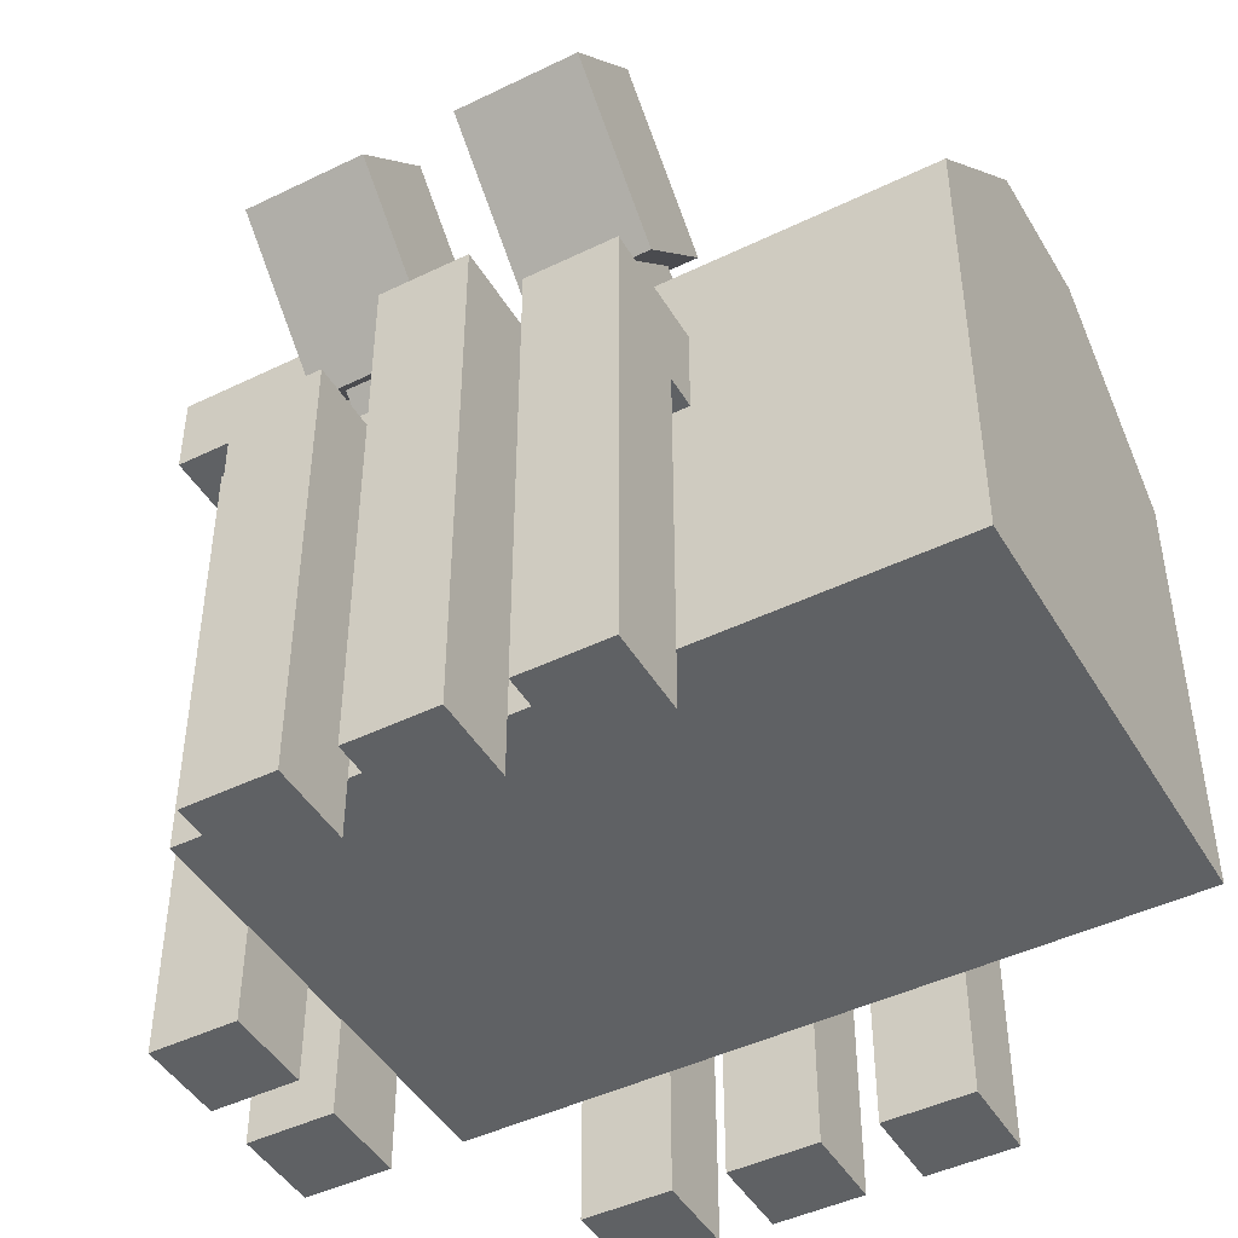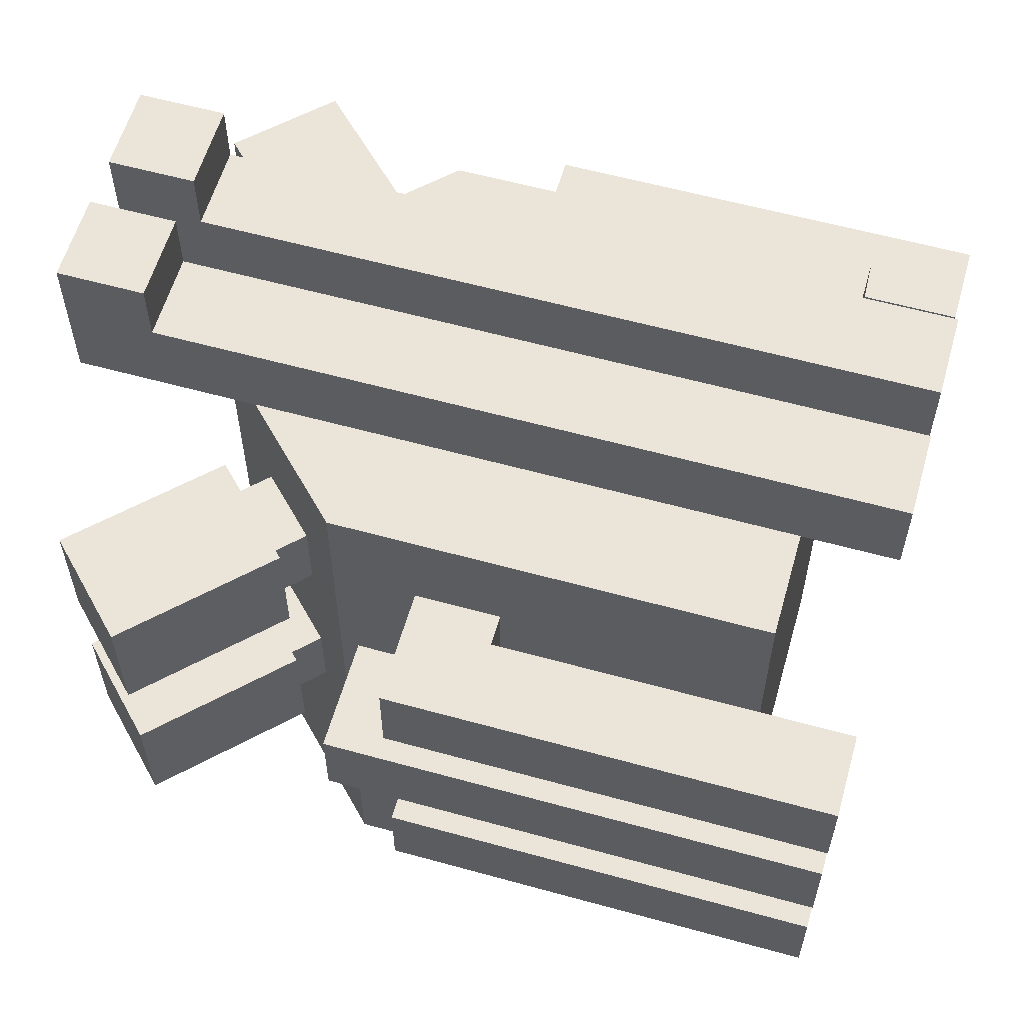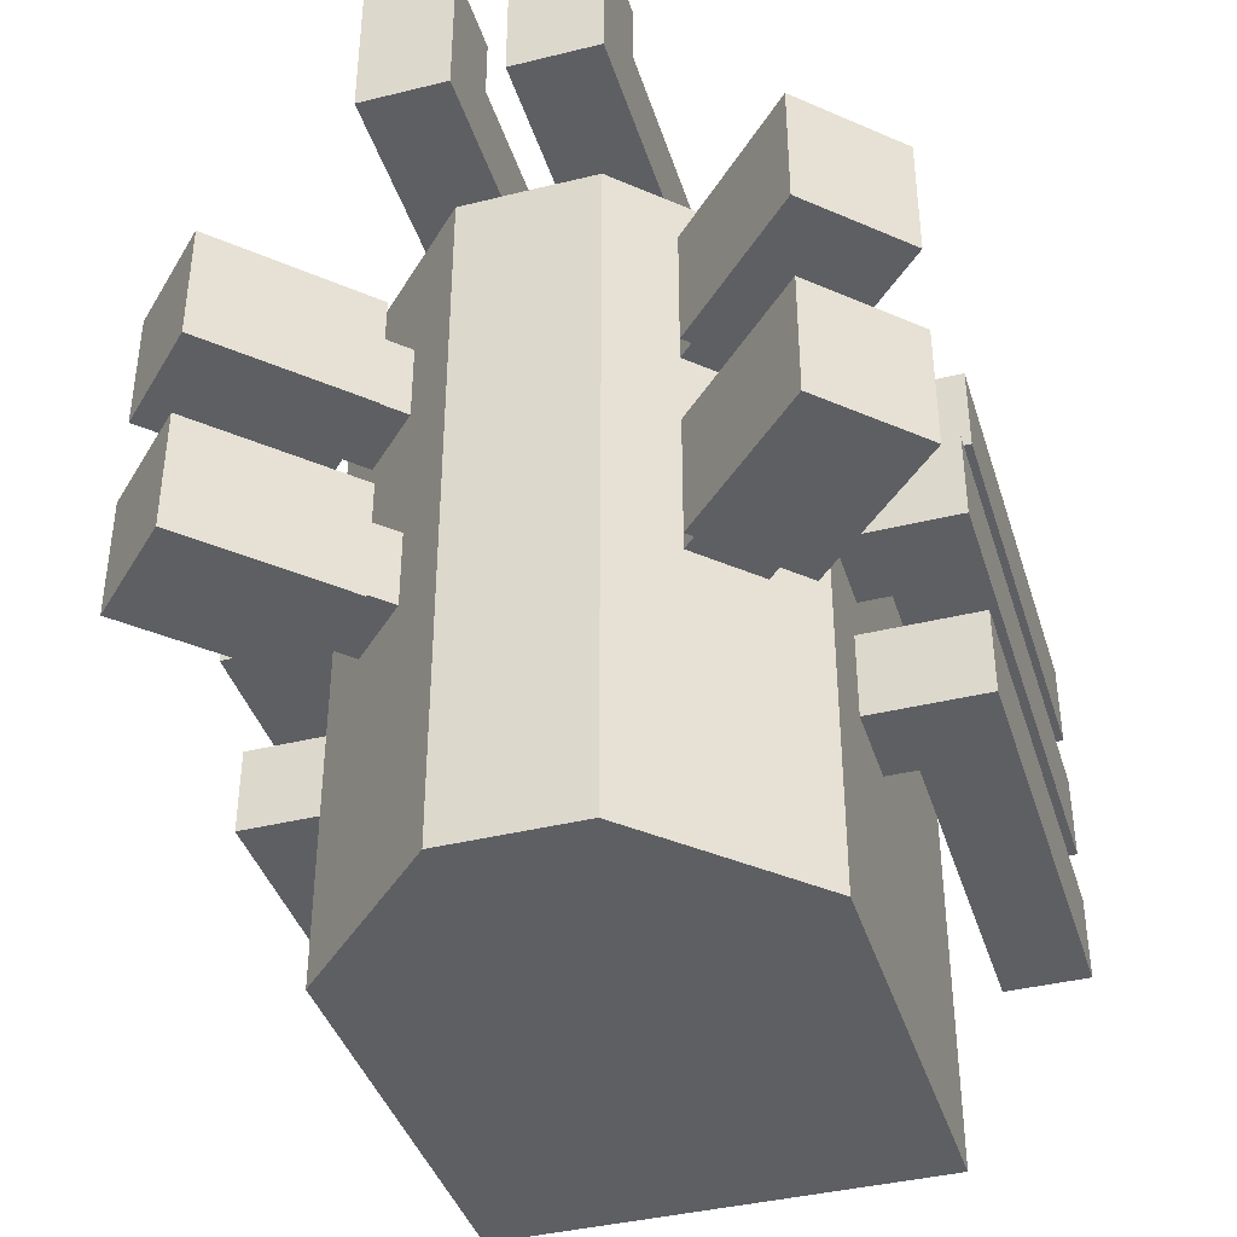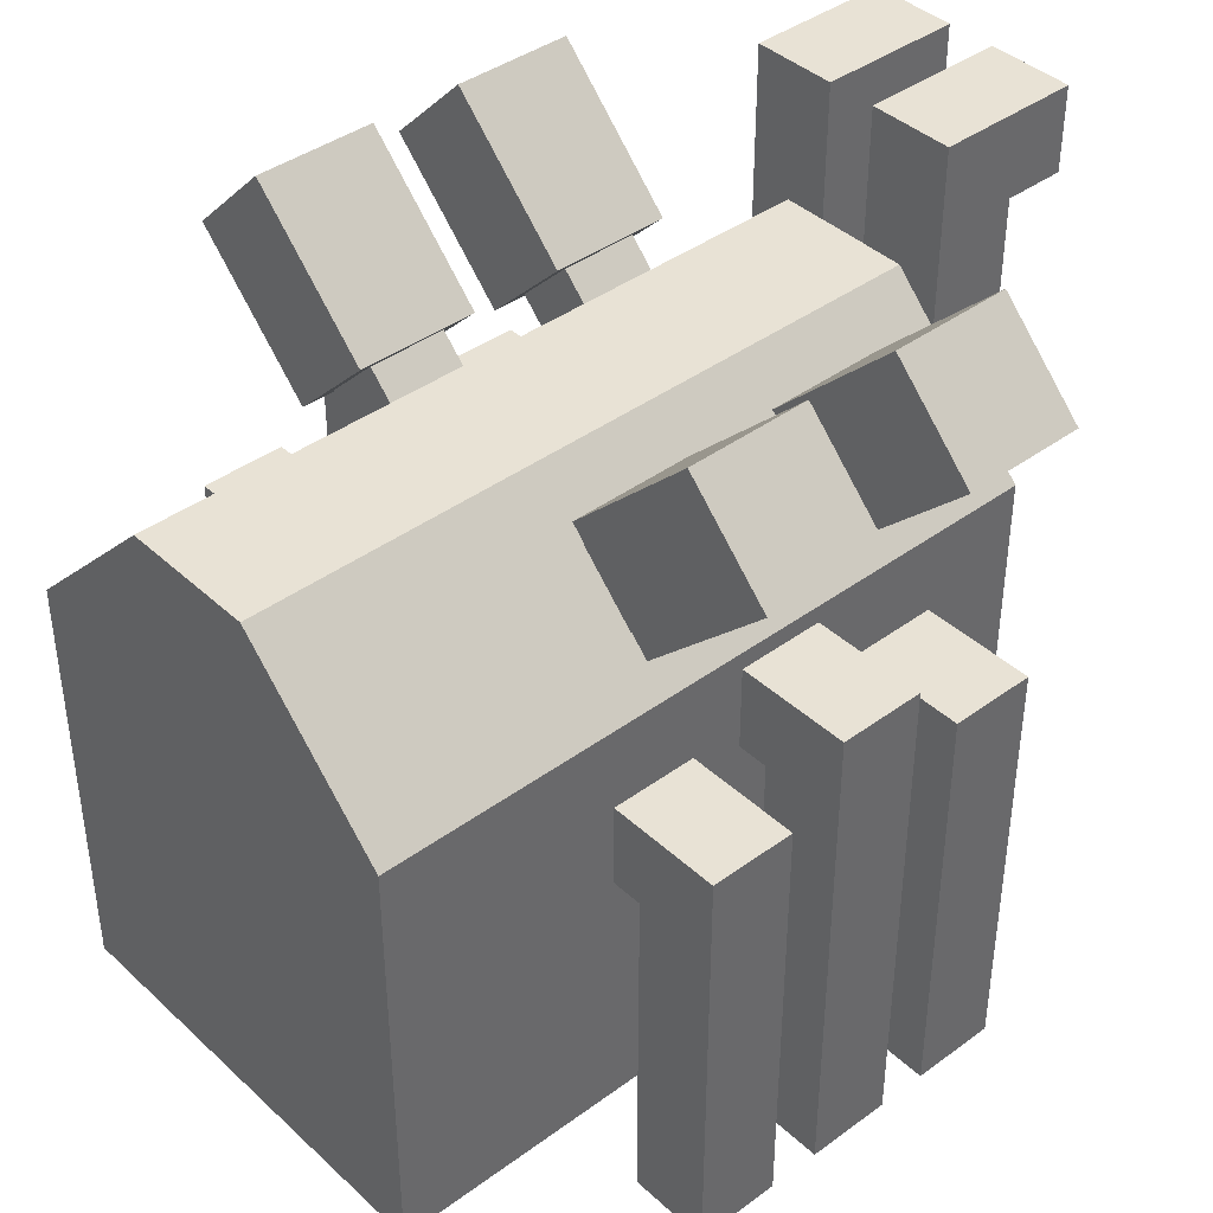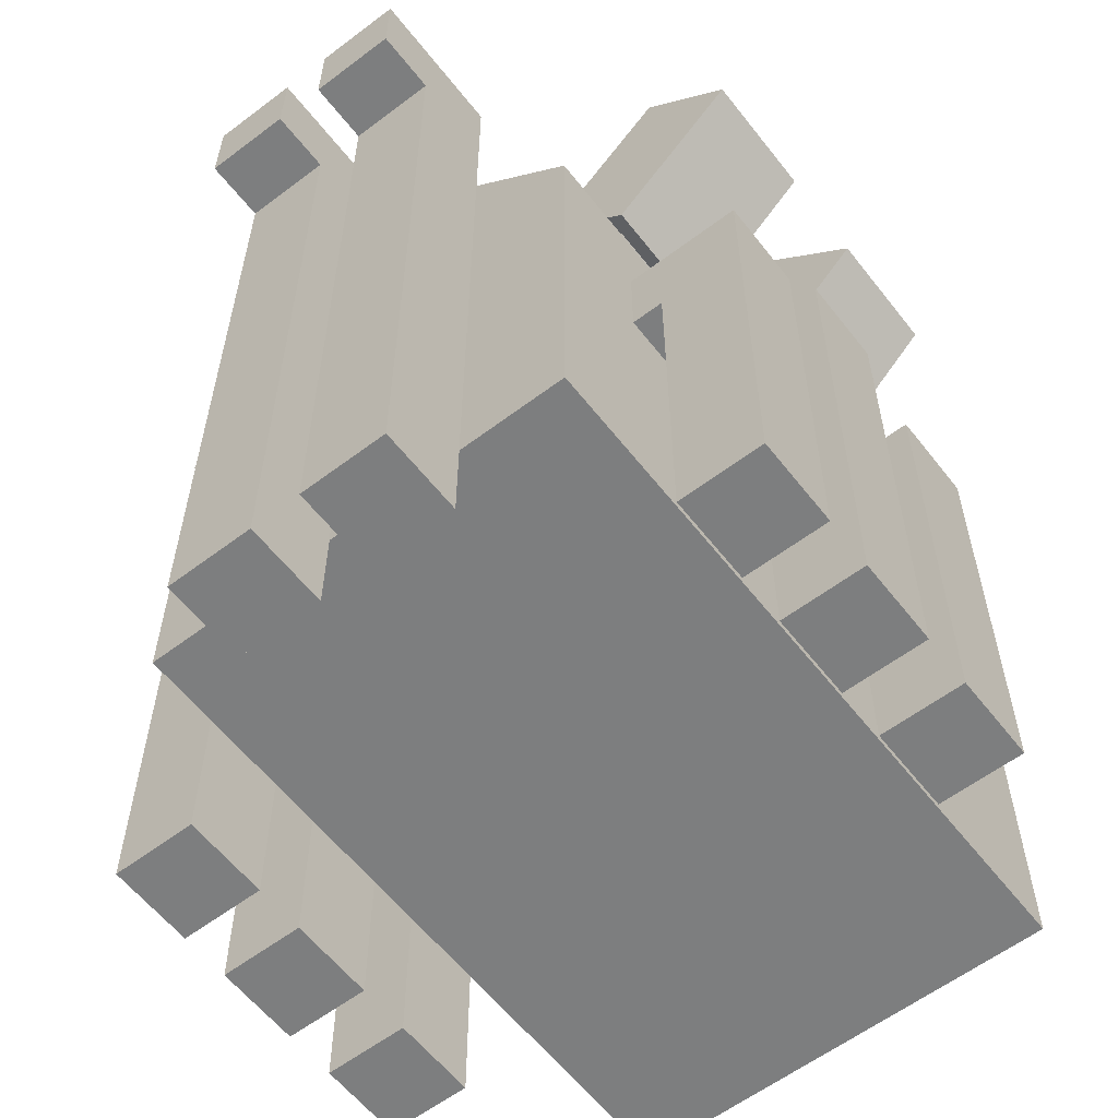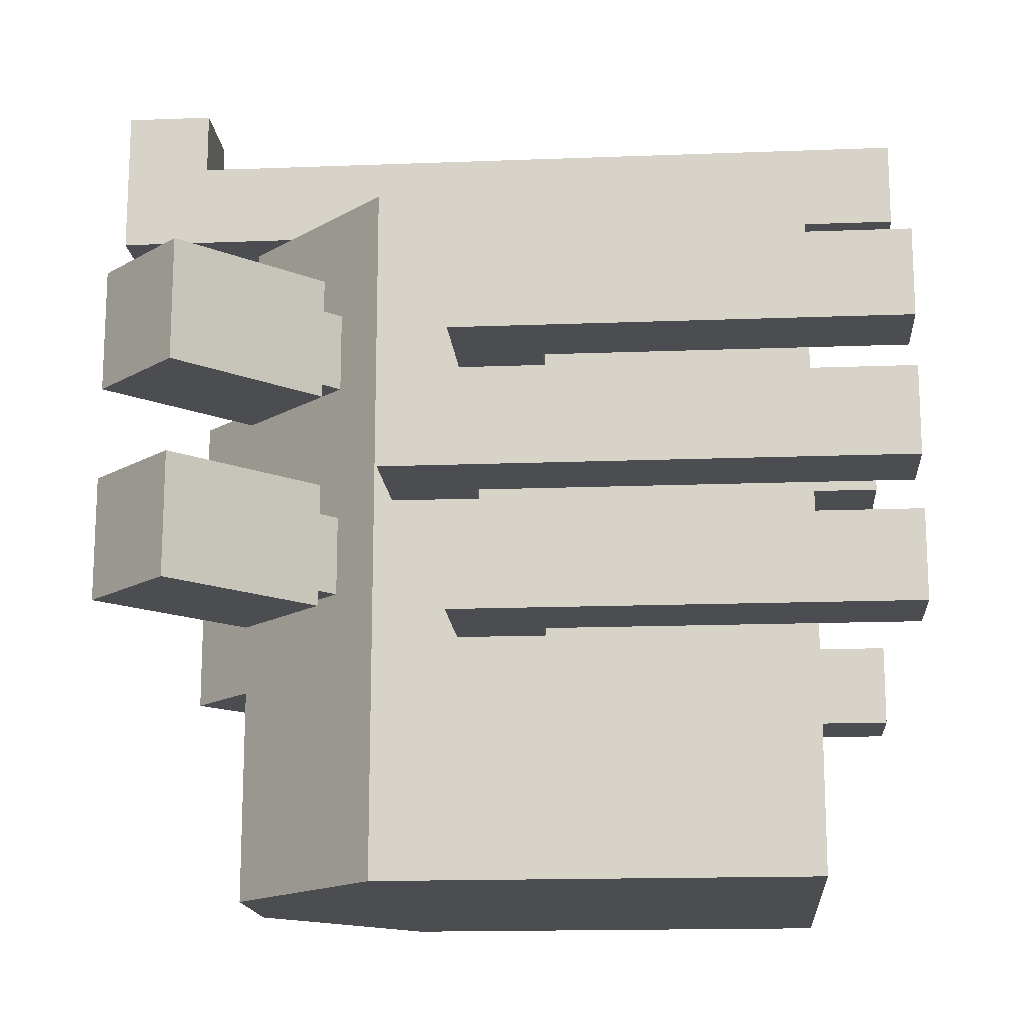
<metadata>
{"format":"obj","ext":"obj","renderer":"f3d","projection":"perspective","resolution":1024,"background":"white","views":[{"elev":-45.6,"azim":119.2,"up":"+Y"},{"elev":59.0,"azim":-74.1,"up":"+Z"},{"elev":-40.0,"azim":-163.1,"up":"+Z"},{"elev":40.8,"azim":-131.8,"up":"+Y"},{"elev":-59.3,"azim":37.8,"up":"+Y"},{"elev":-15.9,"azim":-85.4,"up":"+Z"}]}
</metadata>
<code>
v  0.345 0 1.629
v  0 0 1.629
v  -0 0 0.0375
v  0.345 0 0.0375
v  0.655 1.33 0.0375
v  0.345 1.33 0.0375
v  0.345 1.33 1.629
v  0.655 1.33 1.629
v  -0 0.985 0.0375
v  0.345 0.985 0.0375
v  0 0.985 1.629
v  0.345 0.985 1.629
v  1 0 1.629
v  1 0 0.0375
v  1 0.985 0.0375
v  1 0.985 1.629
v  1.264 -0.2163 0.7708
v  1.264 -0.2163 0.573
v  1.264 0.5987 0.573
v  1.264 0.5987 0.7708
v  1.072 -0.2163 0.7708
v  1.072 -0.2163 0.573
v  1.264 0.7944 0.573
v  1.072 0.7944 0.573
v  1.072 0.7944 0.7708
v  1.264 0.7944 0.7708
v  1.072 0.5987 0.573
v  1.072 0.5987 0.7708
v  0.9303 0.5987 0.573
v  0.9303 0.7944 0.573
v  0.9303 0.7944 0.7708
v  0.9303 0.5987 0.7708
v  1.264 -0.2163 1.089
v  1.264 -0.2163 0.8907
v  1.264 0.7479 0.8907
v  1.264 0.7479 1.089
v  1.072 -0.2163 1.089
v  1.072 -0.2163 0.8907
v  1.264 0.9436 0.8907
v  1.072 0.9436 0.8907
v  1.072 0.9436 1.089
v  1.264 0.9436 1.089
v  1.072 0.7479 0.8907
v  1.072 0.7479 1.089
v  0.9303 0.7479 0.8907
v  0.9303 0.9436 0.8907
v  0.9303 0.9436 1.089
v  0.9303 0.7479 1.089
v  1.264 -0.2163 1.401
v  1.264 -0.2163 1.204
v  1.264 0.5987 1.204
v  1.264 0.5987 1.401
v  1.072 -0.2163 1.401
v  1.072 -0.2163 1.204
v  1.264 0.7944 1.204
v  1.072 0.7944 1.204
v  1.072 0.7944 1.401
v  1.264 0.7944 1.401
v  1.072 0.5987 1.204
v  1.072 0.5987 1.401
v  0.9303 0.5987 1.204
v  0.9303 0.7944 1.204
v  0.9303 0.7944 1.401
v  0.9303 0.5987 1.401
v  -0.2633 -0.2163 0.7708
v  -0.2633 0.5987 0.7708
v  -0.2633 0.5987 0.573
v  -0.2633 -0.2163 0.573
v  -0.0714 -0.2163 0.573
v  -0.0714 -0.2163 0.7708
v  -0.2633 0.7944 0.573
v  -0.2633 0.7944 0.7708
v  -0.0714 0.7944 0.7708
v  -0.0714 0.7944 0.573
v  -0.0714 0.5987 0.573
v  -0.0714 0.5987 0.7708
v  0.0702 0.7944 0.573
v  0.0702 0.5987 0.573
v  0.0702 0.7944 0.7708
v  0.0702 0.5987 0.7708
v  -0.2633 -0.2163 1.089
v  -0.2633 0.7479 1.089
v  -0.2633 0.7479 0.8907
v  -0.2633 -0.2163 0.8907
v  -0.0714 -0.2163 0.8907
v  -0.0714 -0.2163 1.089
v  -0.2633 0.9436 0.8907
v  -0.2633 0.9436 1.089
v  -0.0714 0.9436 1.089
v  -0.0714 0.9436 0.8907
v  -0.0714 0.7479 0.8907
v  -0.0714 0.7479 1.089
v  0.0702 0.9436 0.8907
v  0.0702 0.7479 0.8907
v  0.0702 0.9436 1.089
v  0.0702 0.7479 1.089
v  -0.2633 -0.2163 1.401
v  -0.2633 0.5987 1.401
v  -0.2633 0.5987 1.204
v  -0.2633 -0.2163 1.204
v  -0.0714 -0.2163 1.204
v  -0.0714 -0.2163 1.401
v  -0.2633 0.7944 1.204
v  -0.2633 0.7944 1.401
v  -0.0714 0.7944 1.401
v  -0.0714 0.7944 1.204
v  -0.0714 0.5987 1.204
v  -0.0714 0.5987 1.401
v  0.0702 0.7944 1.204
v  0.0702 0.5987 1.204
v  0.0702 0.7944 1.401
v  0.0702 0.5987 1.401
v  0.2454 -0.2163 1.629
v  0.2454 1.447 1.629
v  0.4432 1.447 1.629
v  0.4432 -0.2163 1.629
v  0.4432 -0.2163 1.821
v  0.2454 -0.2163 1.821
v  0.4432 1.643 1.629
v  0.2454 1.643 1.629
v  0.2454 1.643 1.821
v  0.4432 1.643 1.821
v  0.4432 1.447 1.821
v  0.2454 1.447 1.821
v  0.4432 1.643 1.962
v  0.4432 1.447 1.962
v  0.2454 1.643 1.962
v  0.2454 1.447 1.962
v  0.5568 -0.2163 1.629
v  0.5568 1.447 1.629
v  0.7546 1.447 1.629
v  0.7546 -0.2163 1.629
v  0.7546 -0.2163 1.821
v  0.5568 -0.2163 1.821
v  0.7546 1.643 1.629
v  0.5568 1.643 1.629
v  0.5568 1.643 1.821
v  0.7546 1.643 1.821
v  0.7546 1.447 1.821
v  0.5568 1.447 1.821
v  0.7546 1.643 1.962
v  0.7546 1.447 1.962
v  0.5568 1.643 1.962
v  0.5568 1.447 1.962
v  0.9 1.081 0.8801
v  0.7727 1.208 0.8801
v  0.7727 1.208 0.7001
v  0.9 1.081 0.7001
v  0.9849 1.166 0.8801
v  0.9849 1.166 0.7001
v  0.8576 1.293 0.7001
v  0.8576 1.293 0.8801
v  0.9 1.081 1.371
v  0.7727 1.208 1.371
v  0.7727 1.208 1.191
v  0.9 1.081 1.191
v  0.9849 1.166 1.371
v  0.9849 1.166 1.191
v  0.8576 1.293 1.191
v  0.8576 1.293 1.371
v  0.0962 1.081 0.7001
v  0.2234 1.208 0.7001
v  0.2234 1.208 0.8801
v  0.0962 1.081 0.8801
v  0.0113 1.166 0.7001
v  0.0113 1.166 0.8801
v  0.1386 1.293 0.8801
v  0.1386 1.293 0.7001
v  0.0962 1.081 1.191
v  0.2235 1.208 1.191
v  0.2235 1.208 1.371
v  0.0962 1.081 1.371
v  0.0113 1.166 1.191
v  0.0113 1.166 1.371
v  0.1386 1.293 1.371
v  0.1386 1.293 1.191
v  0.655 0.985 0.0375
v  0.655 0 0.0375
v  0.655 0 1.629
v  0.655 0.985 1.629
g SSSpiderFactoryBody
f 1 2 3
f 3 4 1
f 5 6 7
f 7 8 5
f 9 6 10
f 3 2 11
f 11 9 3
f 7 11 12
f 13 14 15
f 15 16 13
f 6 9 11
f 11 7 6
f 8 16 15
f 15 5 8
f 3 9 10
f 10 4 3
f 11 2 1
f 1 12 11
f 17 18 19
f 19 20 17
f 17 21 22
f 22 18 17
f 23 24 25
f 25 26 23
f 18 22 27
f 27 19 18
f 26 25 28
f 28 20 26
f 24 27 29
f 29 30 24
f 26 20 19
f 19 23 26
f 23 19 27
f 27 24 23
f 17 20 28
f 28 21 17
f 22 21 28
f 28 27 22
f 24 30 31
f 31 25 24
f 25 31 32
f 32 28 25
f 28 32 29
f 29 27 28
f 33 34 35
f 35 36 33
f 33 37 38
f 38 34 33
f 39 40 41
f 41 42 39
f 34 38 43
f 43 35 34
f 42 41 44
f 44 36 42
f 40 43 45
f 45 46 40
f 42 36 35
f 35 39 42
f 39 35 43
f 43 40 39
f 33 36 44
f 44 37 33
f 38 37 44
f 44 43 38
f 40 46 47
f 47 41 40
f 41 47 48
f 48 44 41
f 44 48 45
f 45 43 44
f 49 50 51
f 51 52 49
f 49 53 54
f 54 50 49
f 55 56 57
f 57 58 55
f 50 54 59
f 59 51 50
f 58 57 60
f 60 52 58
f 56 59 61
f 61 62 56
f 58 52 51
f 51 55 58
f 55 51 59
f 59 56 55
f 49 52 60
f 60 53 49
f 54 53 60
f 60 59 54
f 56 62 63
f 63 57 56
f 57 63 64
f 64 60 57
f 60 64 61
f 61 59 60
f 65 66 67
f 67 68 65
f 65 68 69
f 69 70 65
f 71 72 73
f 73 74 71
f 68 67 75
f 75 69 68
f 72 66 76
f 76 73 72
f 74 77 78
f 78 75 74
f 72 71 67
f 67 66 72
f 71 74 75
f 75 67 71
f 65 70 76
f 76 66 65
f 69 75 76
f 76 70 69
f 74 73 79
f 79 77 74
f 73 76 80
f 80 79 73
f 76 75 78
f 78 80 76
f 81 82 83
f 83 84 81
f 81 84 85
f 85 86 81
f 87 88 89
f 89 90 87
f 84 83 91
f 91 85 84
f 88 82 92
f 92 89 88
f 90 93 94
f 94 91 90
f 88 87 83
f 83 82 88
f 87 90 91
f 91 83 87
f 81 86 92
f 92 82 81
f 85 91 92
f 92 86 85
f 90 89 95
f 95 93 90
f 89 92 96
f 96 95 89
f 92 91 94
f 94 96 92
f 97 98 99
f 99 100 97
f 97 100 101
f 101 102 97
f 103 104 105
f 105 106 103
f 100 99 107
f 107 101 100
f 104 98 108
f 108 105 104
f 106 109 110
f 110 107 106
f 104 103 99
f 99 98 104
f 103 106 107
f 107 99 103
f 97 102 108
f 108 98 97
f 101 107 108
f 108 102 101
f 106 105 111
f 111 109 106
f 105 108 112
f 112 111 105
f 108 107 110
f 110 112 108
f 113 114 115
f 115 116 113
f 113 116 117
f 117 118 113
f 119 120 121
f 121 122 119
f 116 115 123
f 123 117 116
f 120 114 124
f 124 121 120
f 122 125 126
f 126 123 122
f 120 119 115
f 115 114 120
f 119 122 123
f 123 115 119
f 113 118 124
f 124 114 113
f 117 123 124
f 124 118 117
f 122 121 127
f 127 125 122
f 121 124 128
f 128 127 121
f 124 123 126
f 126 128 124
f 129 130 131
f 131 132 129
f 129 132 133
f 133 134 129
f 135 136 137
f 137 138 135
f 132 131 139
f 139 133 132
f 136 130 140
f 140 137 136
f 138 141 142
f 142 139 138
f 136 135 131
f 131 130 136
f 135 138 139
f 139 131 135
f 129 134 140
f 140 130 129
f 133 139 140
f 140 134 133
f 138 137 143
f 143 141 138
f 137 140 144
f 144 143 137
f 140 139 142
f 142 144 140
f 143 144 142
f 142 141 143
f 127 128 126
f 126 125 127
f 145 146 147
f 147 148 145
f 149 150 151
f 151 152 149
f 145 148 150
f 150 149 145
f 148 147 151
f 151 150 148
f 147 146 152
f 152 151 147
f 146 145 149
f 149 152 146
f 153 154 155
f 155 156 153
f 157 158 159
f 159 160 157
f 153 156 158
f 158 157 153
f 156 155 159
f 159 158 156
f 155 154 160
f 160 159 155
f 154 153 157
f 157 160 154
f 161 162 163
f 163 164 161
f 165 166 167
f 167 168 165
f 161 164 166
f 166 165 161
f 164 163 167
f 167 166 164
f 163 162 168
f 168 167 163
f 162 161 165
f 165 168 162
f 169 170 171
f 171 172 169
f 173 174 175
f 175 176 173
f 169 172 174
f 174 173 169
f 172 171 175
f 175 174 172
f 171 170 176
f 176 175 171
f 170 169 173
f 173 176 170
f 5 15 177
f 177 15 14
f 14 178 177
f 14 13 179
f 179 178 14
f 13 16 180
f 180 179 13
f 180 16 8
f 6 5 177
f 177 10 6
f 177 178 4
f 4 10 177
f 4 178 179
f 179 1 4
f 179 180 12
f 12 1 179
f 180 8 7
f 7 12 180
v  0.9973 1.108 0.9301
v  0.7993 1.306 0.9301
v  0.7993 1.306 0.6501
v  0.9973 1.108 0.6501
v  1.287 1.398 0.9301
v  1.287 1.398 0.6501
v  1.089 1.596 0.6501
v  1.089 1.596 0.9301
g SSSpiderFactoryBulb03
f 181 182 183
f 183 184 181
f 185 186 187
f 187 188 185
f 181 184 186
f 186 185 181
f 184 183 187
f 187 186 184
f 183 182 188
f 188 187 183
f 182 181 185
f 185 188 182
v  0.9973 1.108 1.421
v  0.7993 1.306 1.421
v  0.7993 1.306 1.141
v  0.9973 1.108 1.141
v  1.287 1.398 1.421
v  1.287 1.398 1.141
v  1.089 1.596 1.141
v  1.089 1.596 1.421
g SSSpiderFactoryBulb04
f 189 190 191
f 191 192 189
f 193 194 195
f 195 196 193
f 189 192 194
f 194 193 189
f 192 191 195
f 195 194 192
f 191 190 196
f 196 195 191
f 190 189 193
f 193 196 190
v  -0.0011 1.108 0.6501
v  0.1969 1.306 0.6501
v  0.1969 1.306 0.9301
v  -0.0011 1.108 0.9301
v  -0.291 1.398 0.6501
v  -0.291 1.398 0.9301
v  -0.093 1.596 0.9301
v  -0.093 1.596 0.6501
g SSSpiderFactoryBulb01
f 197 198 199
f 199 200 197
f 201 202 203
f 203 204 201
f 197 200 202
f 202 201 197
f 200 199 203
f 203 202 200
f 199 198 204
f 204 203 199
f 198 197 201
f 201 204 198
v  -0.0011 1.108 1.141
v  0.1969 1.306 1.141
v  0.1969 1.306 1.421
v  -0.0011 1.108 1.421
v  -0.291 1.398 1.141
v  -0.291 1.398 1.421
v  -0.093 1.596 1.421
v  -0.093 1.596 1.141
g SSSpiderFactoryBulb02
f 205 206 207
f 207 208 205
f 209 210 211
f 211 212 209
f 205 208 210
f 210 209 205
f 208 207 211
f 211 210 208
f 207 206 212
f 212 211 207
f 206 205 209
f 209 212 206
v  0.0287 1.184 1.283
v  0.1159 1.271 1.283
v  -0.0863 1.474 1.283
v  -0.1736 1.386 1.283
g SSS_Filament03
f 215 214 213
f 213 216 215
v  0.0287 1.184 0.7931
v  0.1159 1.271 0.7931
v  -0.0863 1.474 0.7931
v  -0.1736 1.386 0.7931
g SSS_Filament04
f 219 218 217
f 217 220 219
v  0.9653 1.184 0.7931
v  0.8781 1.271 0.7931
v  1.08 1.474 0.7931
v  1.168 1.386 0.7931
g SSS_Filament01
f 221 222 223
f 223 224 221
v  0.9653 1.184 1.283
v  0.8781 1.271 1.283
v  1.08 1.474 1.283
v  1.168 1.386 1.283
g SSS_Filament02
f 225 226 227
f 227 228 225

</code>
